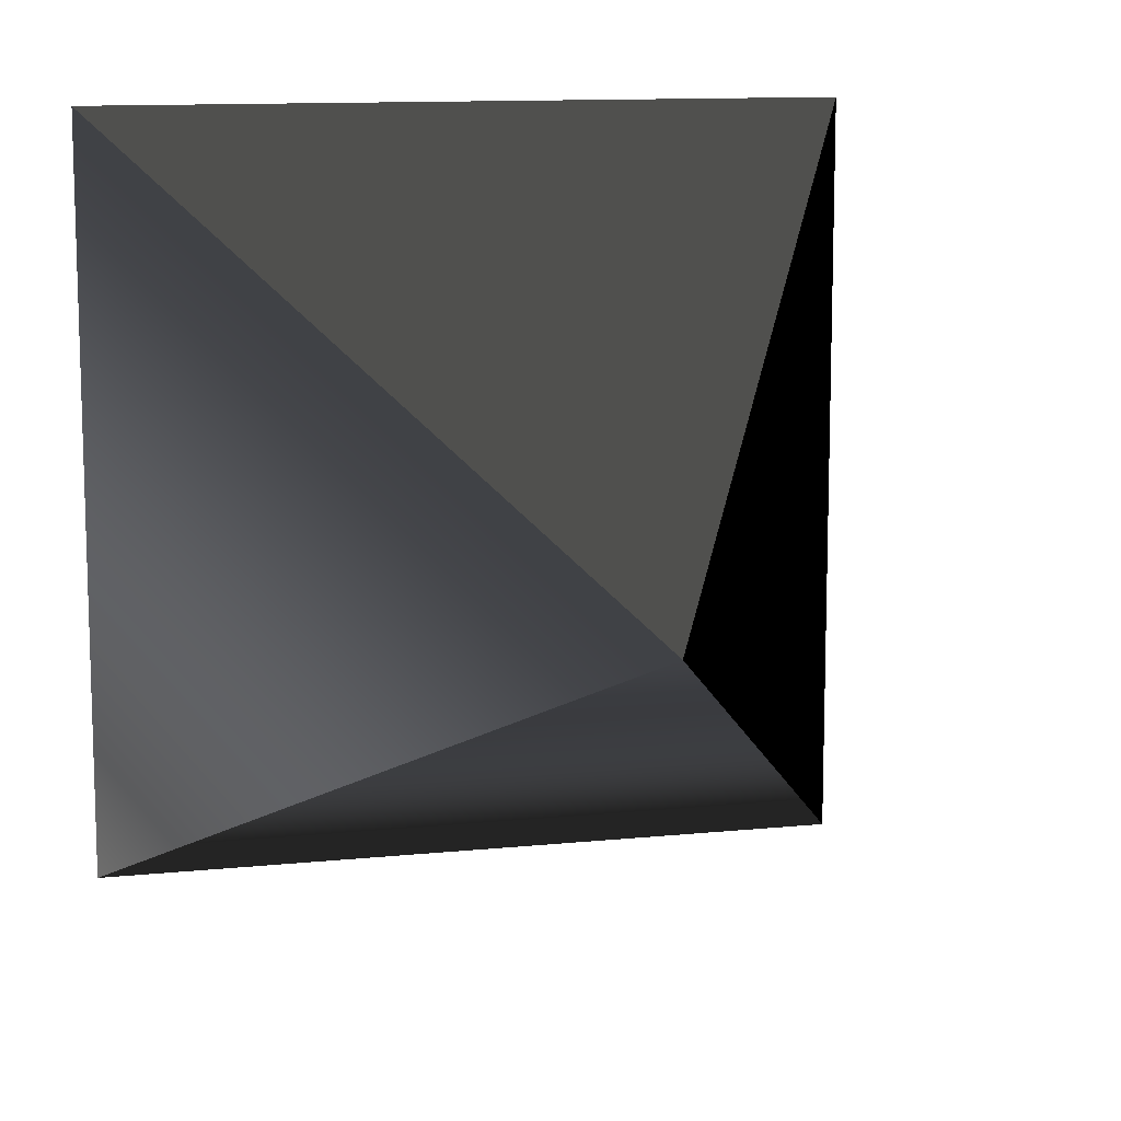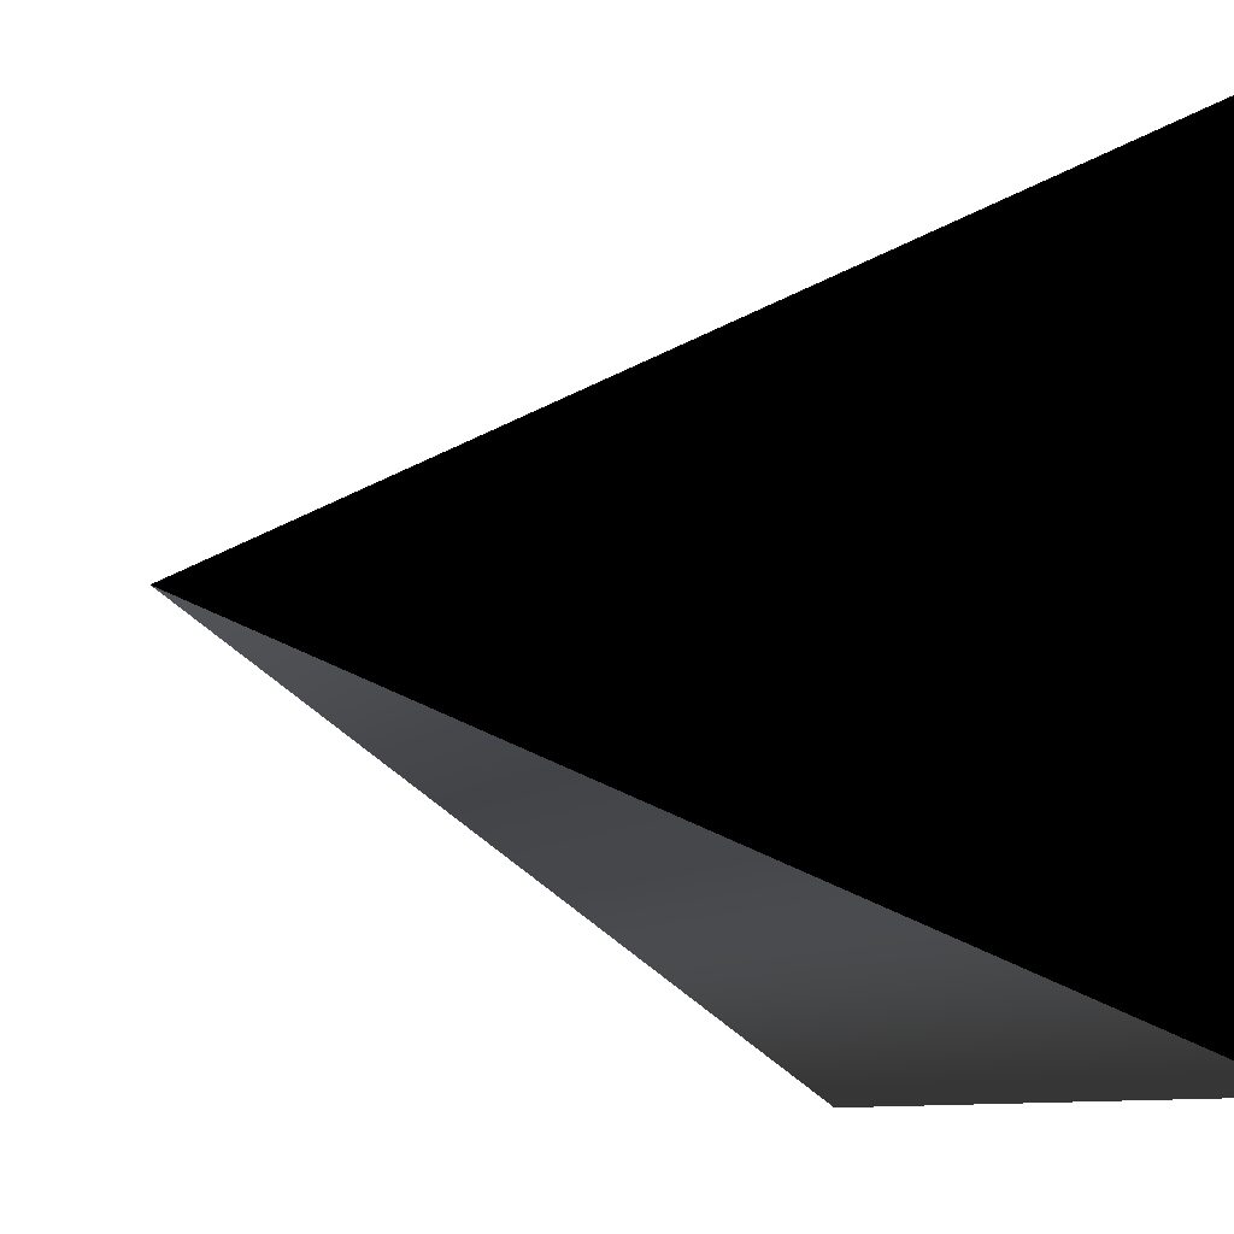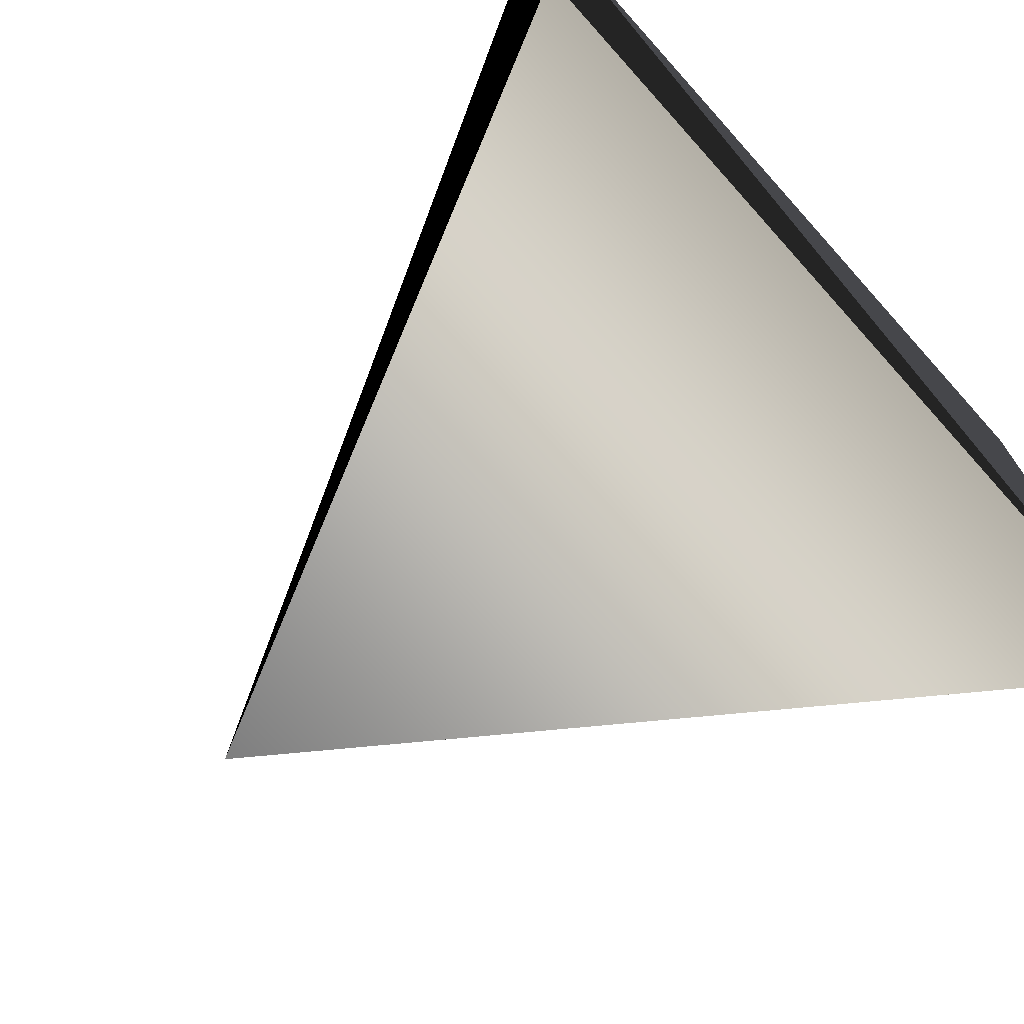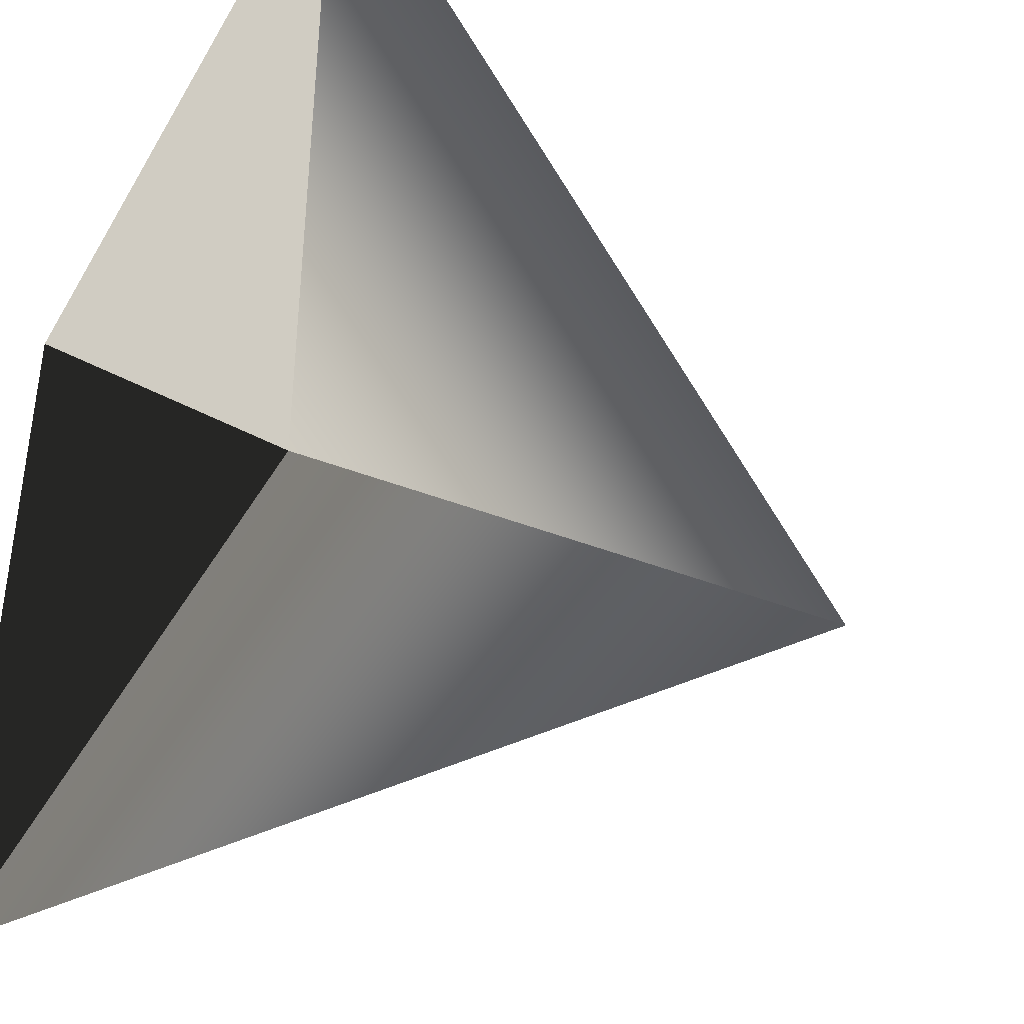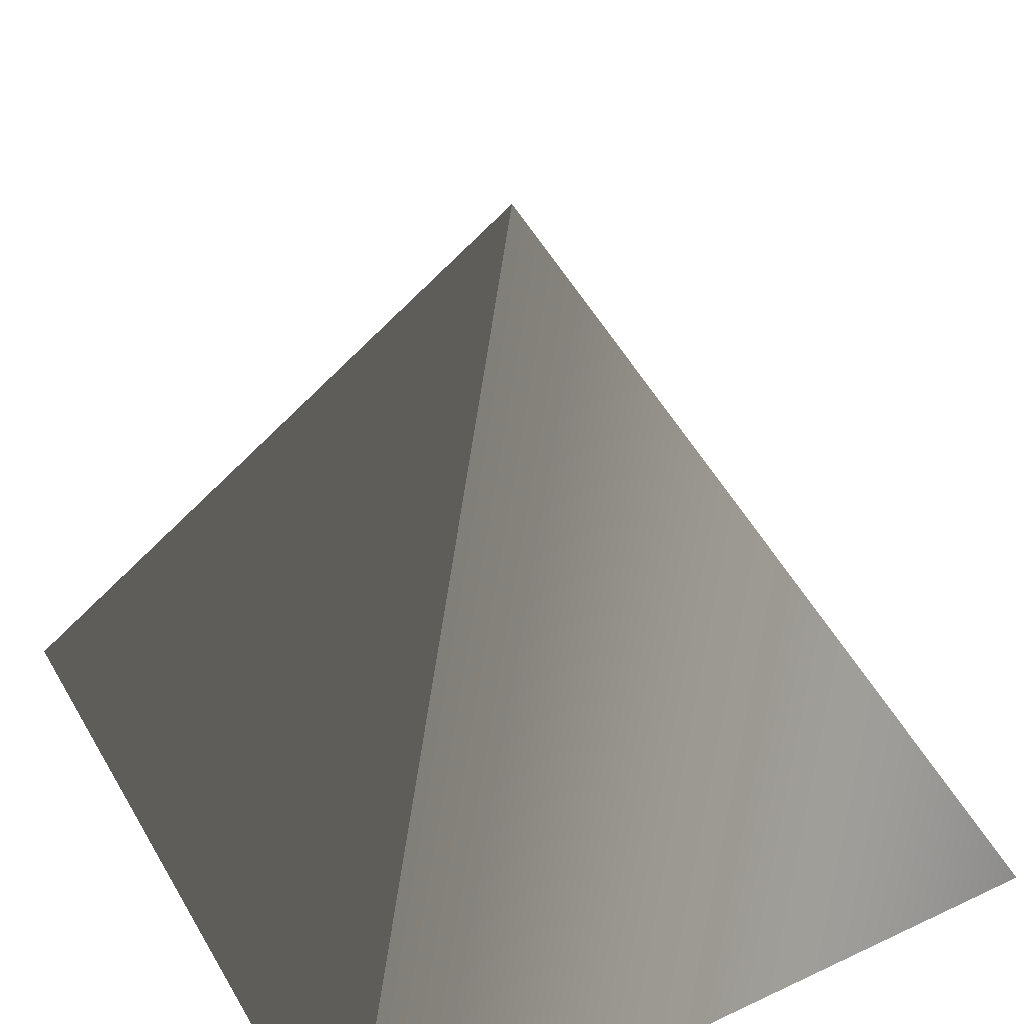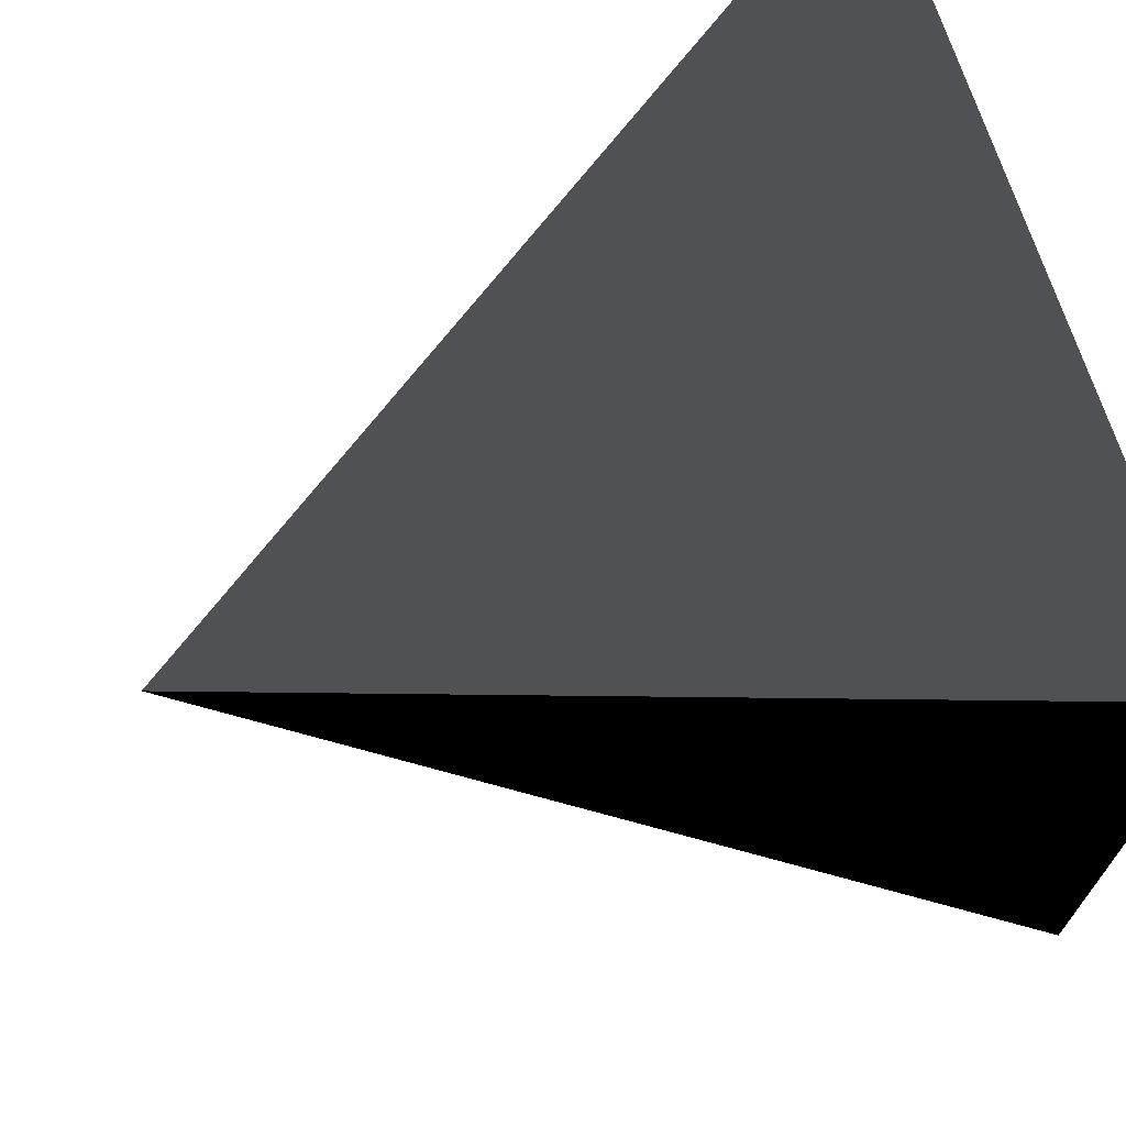
<metadata>
{"format":"obj","ext":"obj","renderer":"f3d","projection":"perspective","resolution":1024,"background":"white","views":[{"elev":11.7,"azim":-14.0,"up":"+Y"},{"elev":-9.4,"azim":67.1,"up":"+Y"},{"elev":-73.7,"azim":131.9,"up":"+Y"},{"elev":-40.5,"azim":-117.6,"up":"+Y"},{"elev":46.1,"azim":-118.5,"up":"+Z"},{"elev":70.1,"azim":72.1,"up":"+Y"}]}
</metadata>
<code>
g SquarePyr
v  0  0  0
v  1  0  0
v  1  1  0
v  0  1  0
v  0.5  0.5  1
f -1 -4 -3
f -2 -1 3
f -5 -3 -4
f -1 -5 -4
f -2 -5 -1
f -5 -2 3

</code>
